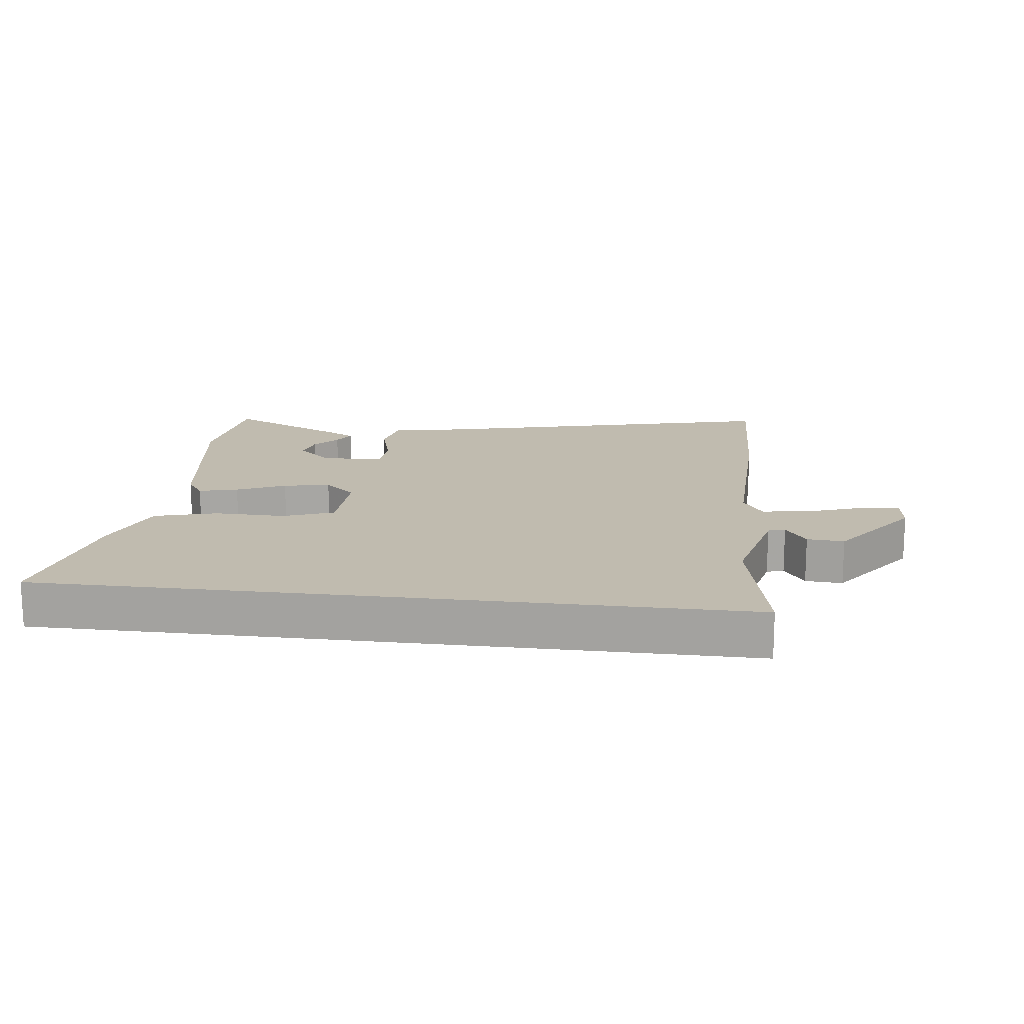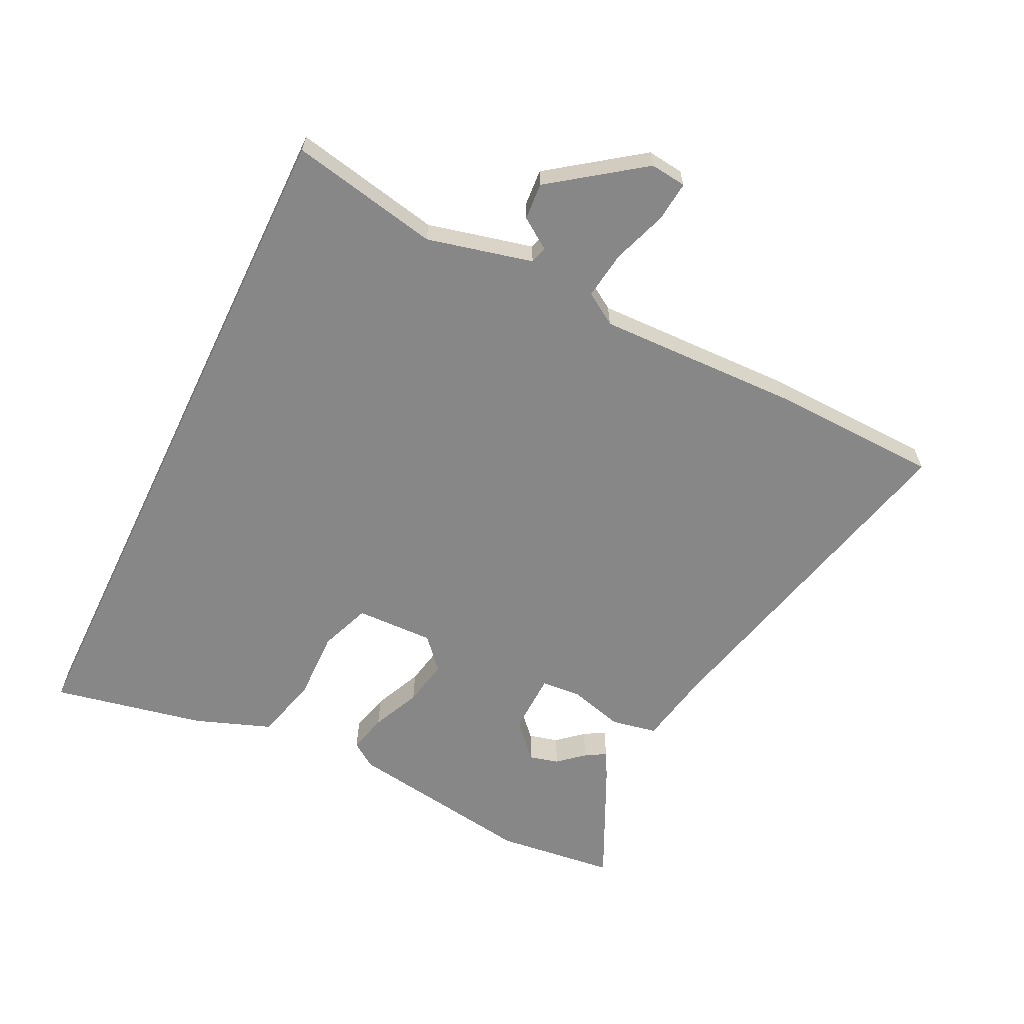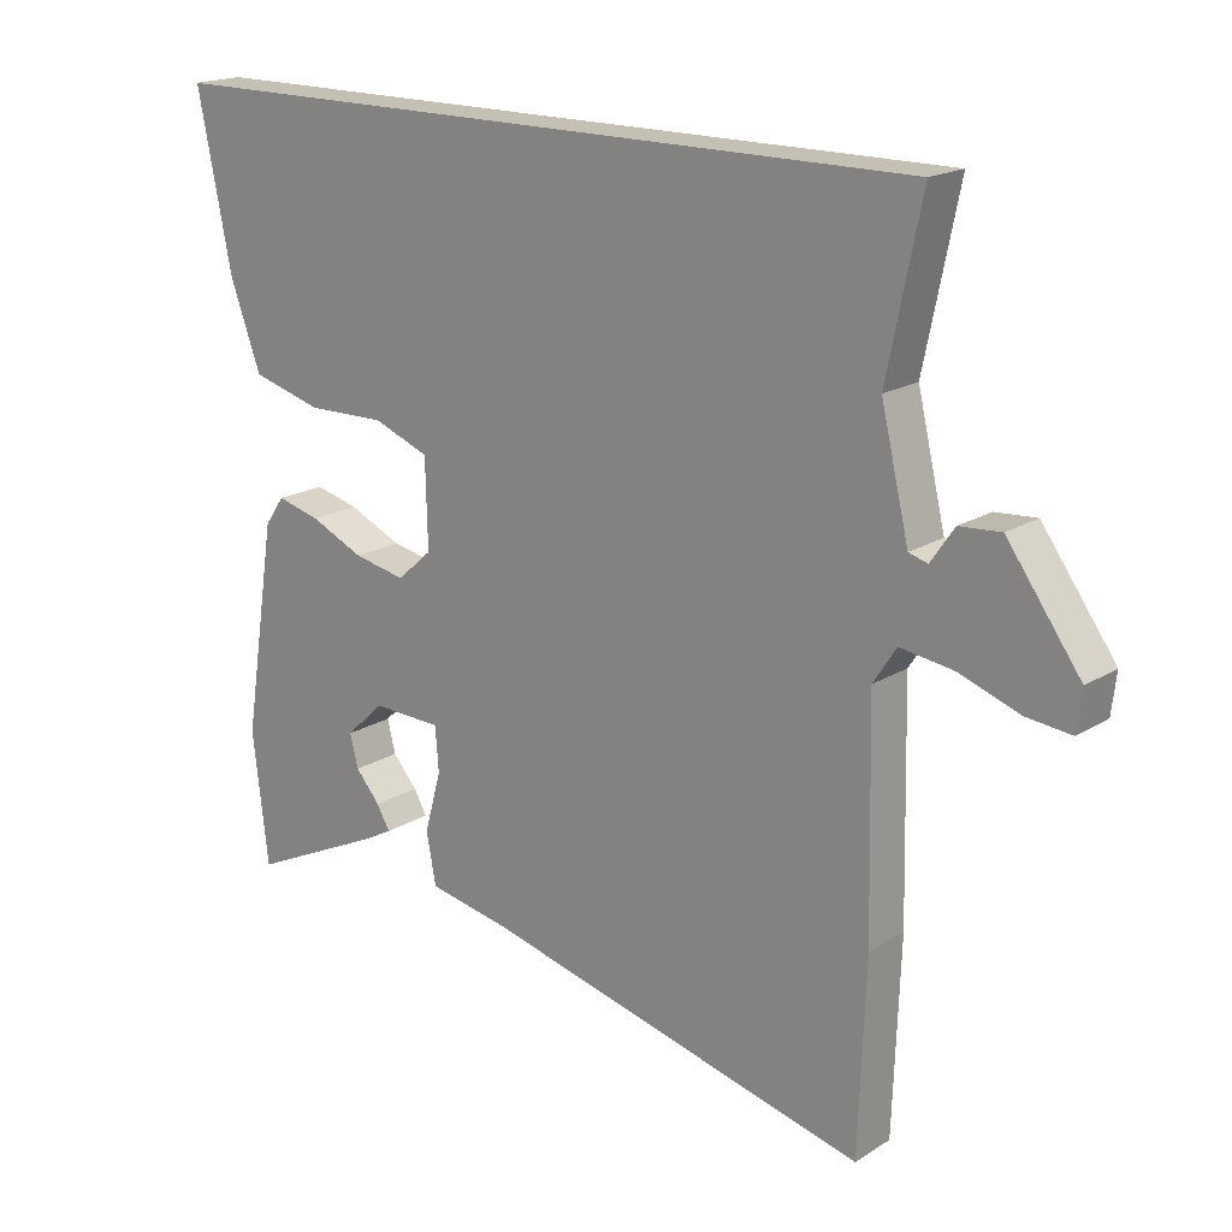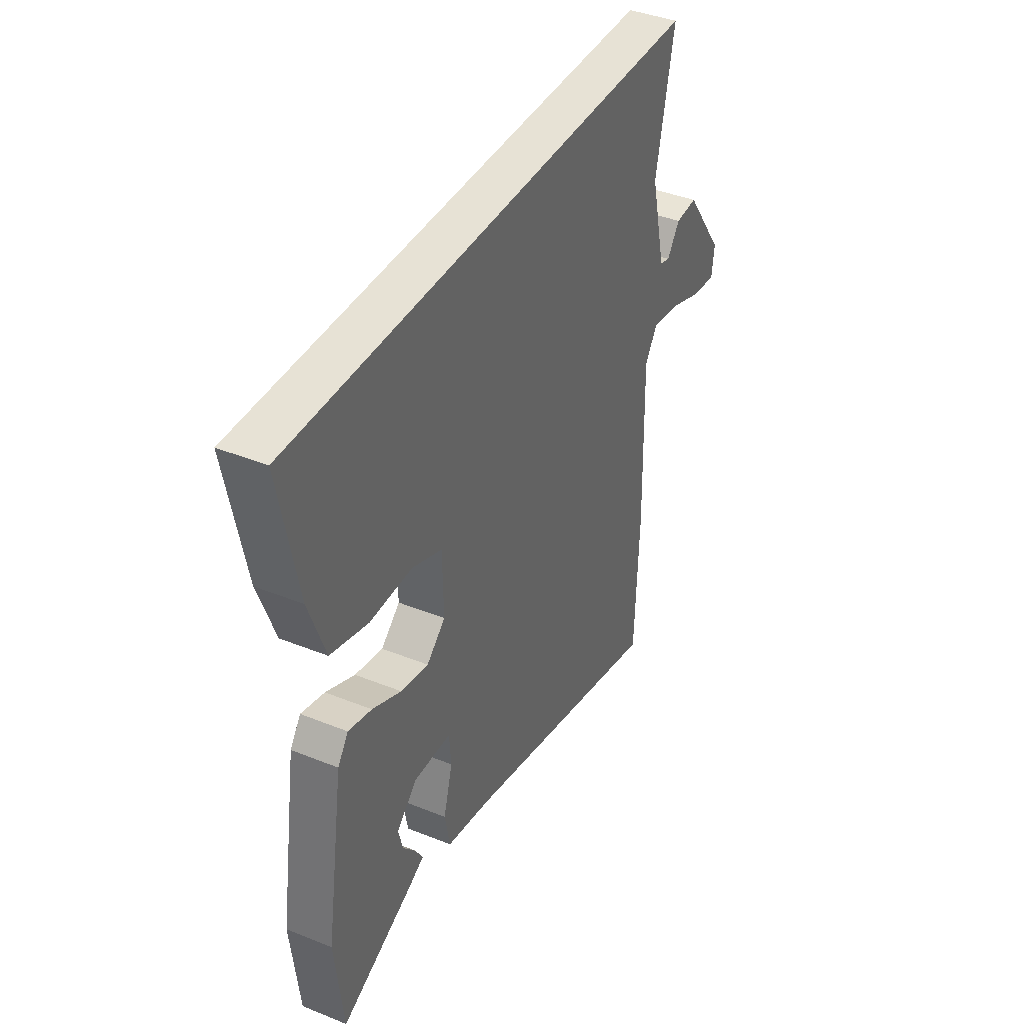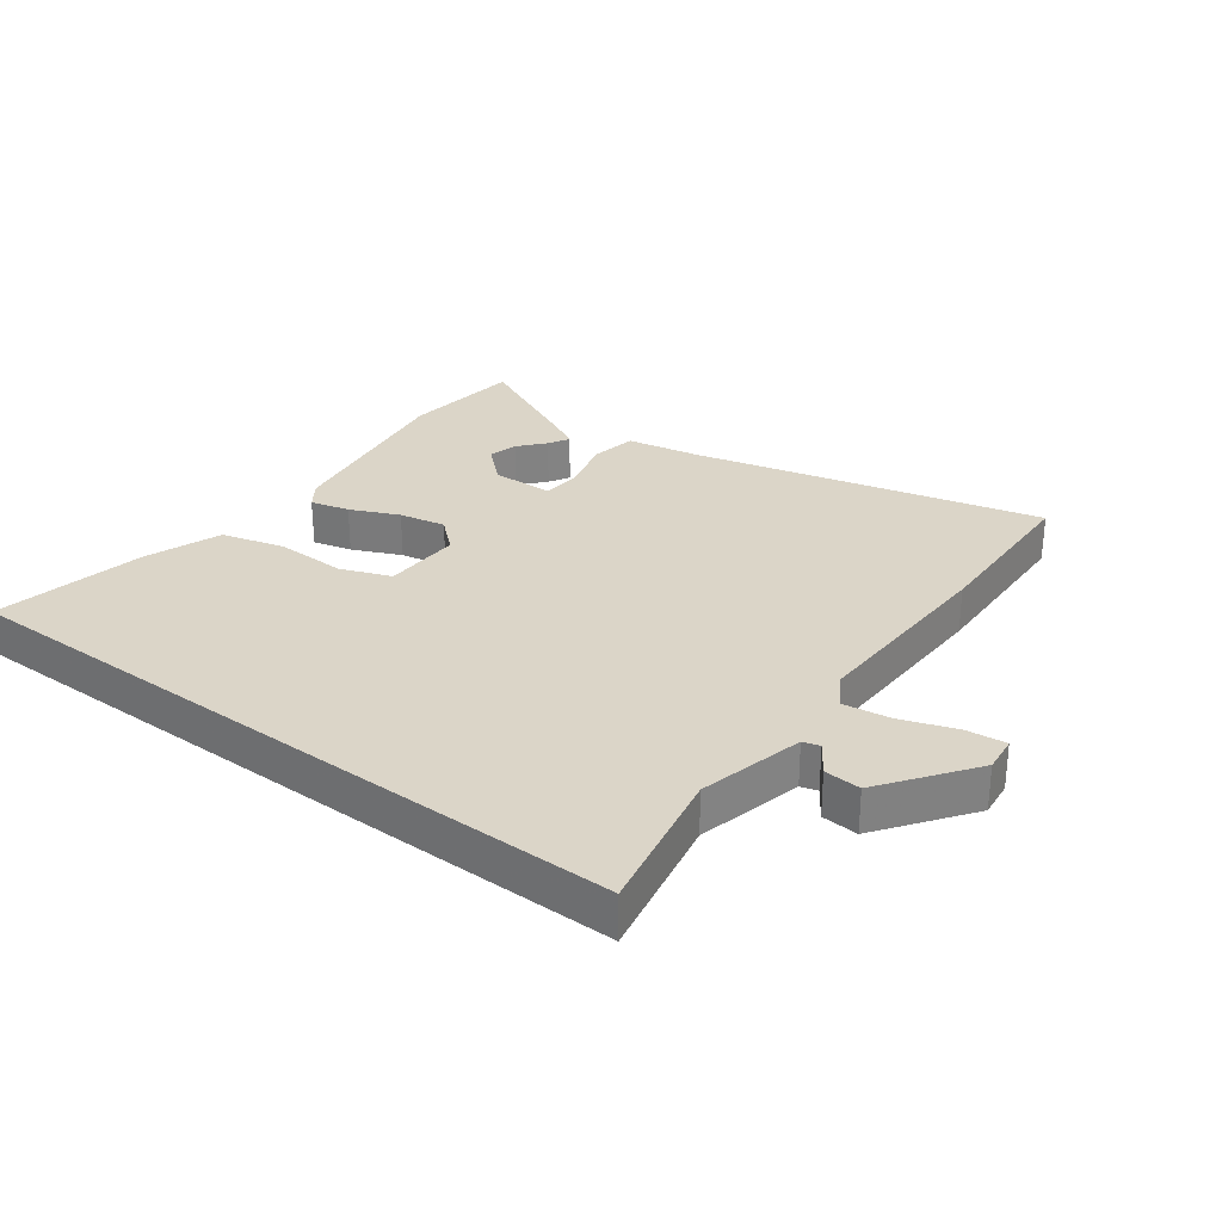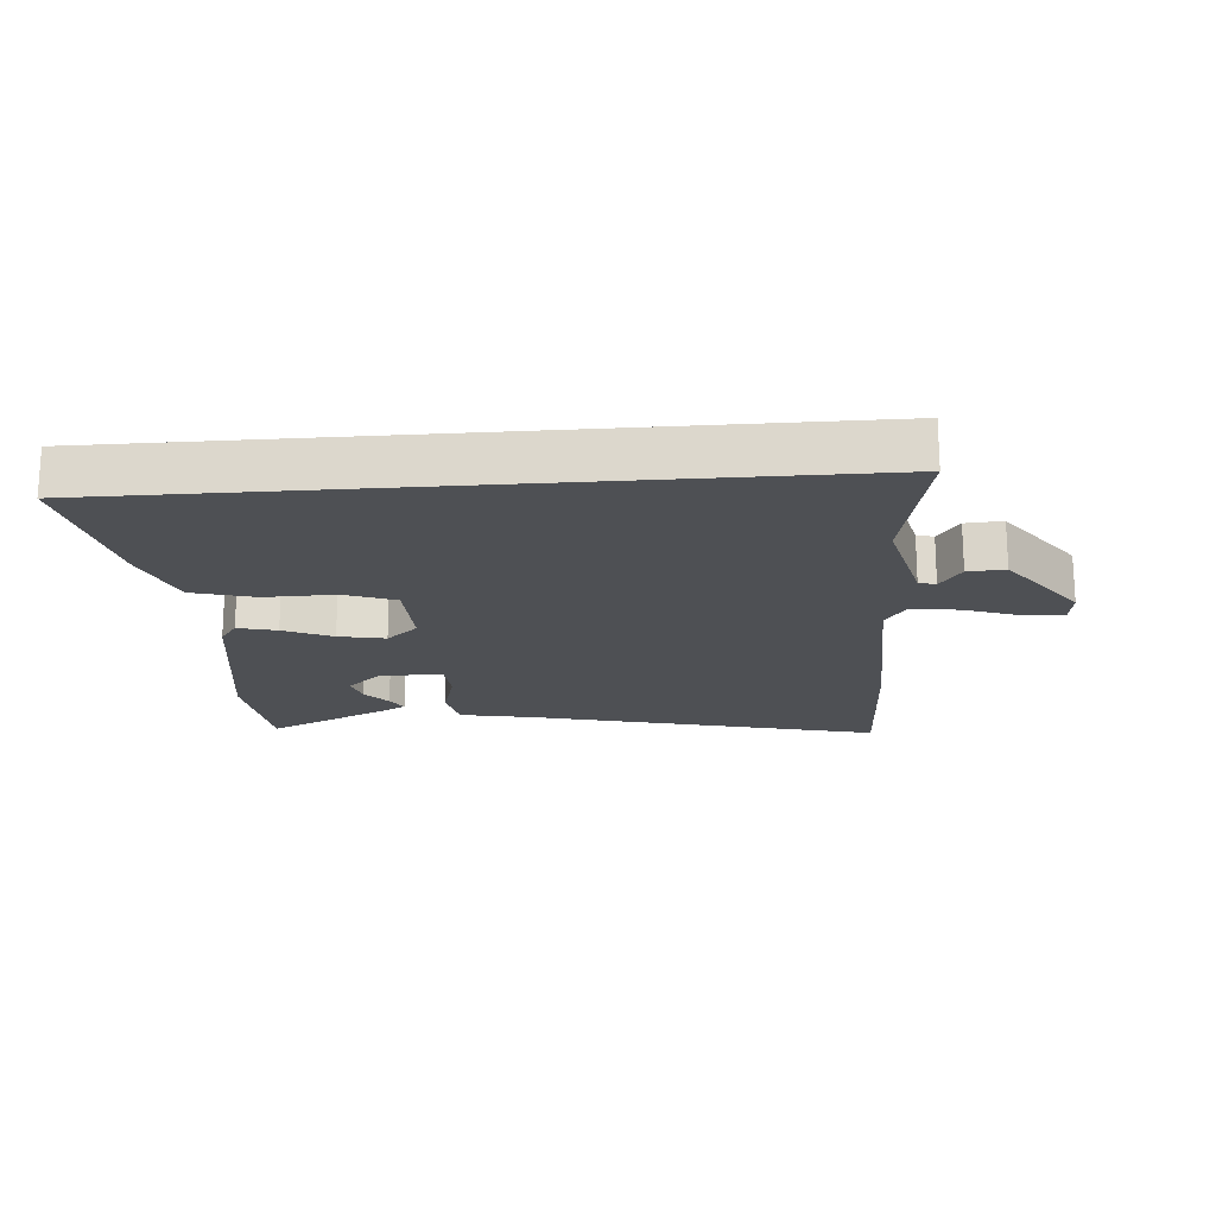
<metadata>
{"format":"obj","ext":"obj","renderer":"f3d","projection":"perspective","resolution":1024,"background":"white","views":[{"elev":16.2,"azim":7.1,"up":"+Y"},{"elev":-62.6,"azim":64.3,"up":"+Y"},{"elev":18.3,"azim":40.0,"up":"+Z"},{"elev":40.1,"azim":-63.6,"up":"+Z"},{"elev":29.6,"azim":37.0,"up":"+Y"},{"elev":-18.8,"azim":4.6,"up":"+Y"}]}
</metadata>
<code>
v 0.504 0.07 -0.389
v 0.494 0.07 -0.662
v -0.059 0.07 -0.523
v -0.177 0.07 -0.5
v -0.191 0.07 -0.427
v -0.167 0.07 -0.34
v -0.172 0.07 -0.276
v -0.271 0.07 -0.273
v -0.326 0.07 -0.324
v -0.314 0.07 -0.371
v -0.279 0.07 -0.412
v -0.26 0.07 -0.445
v -0.301 0.07 -0.467
v -0.493 0.07 -0.557
v -0.515 0.07 -0.367
v -0.468 0.07 -0.065
v -0.44 0.07 -0.025
v -0.378 0.07 -0.041
v -0.301 0.07 -0.076
v -0.227 0.07 -0.091
v -0.177 0.07 -0.047
v -0.18 0.07 0.078
v -0.26 0.07 0.109
v -0.373 0.07 0.107
v -0.473 0.07 0.135
v -0.517 0.07 0.256
v -0.566 0.07 0.5
v 0.548 0.07 0.5
v 0.499 0.07 0.263
v 0.539 0.07 0.094
v 0.566 0.07 0.086
v 0.6 0.07 0.135
v 0.659 0.07 0.139
v 0.764 0.07 -0.007
v 0.757 0.07 -0.065
v 0.693 0.07 -0.058
v 0.606 0.07 -0.027
v 0.53 0.07 -0.016
v 0.497 0.07 -0.067
v 0.504 0 -0.389
v 0.494 0 -0.662
v -0.059 0 -0.523
v -0.177 0 -0.5
v -0.191 0 -0.427
v -0.167 0 -0.34
v -0.172 0 -0.276
v -0.271 0 -0.273
v -0.326 0 -0.324
v -0.314 0 -0.371
v -0.279 0 -0.412
v -0.26 0 -0.445
v -0.301 0 -0.467
v -0.493 0 -0.557
v -0.515 0 -0.367
v -0.468 0 -0.065
v -0.44 0 -0.025
v -0.378 0 -0.041
v -0.301 0 -0.076
v -0.227 0 -0.091
v -0.177 0 -0.047
v -0.18 0 0.078
v -0.26 0 0.109
v -0.373 0 0.107
v -0.473 0 0.135
v -0.517 0 0.256
v -0.566 0 0.5
v 0.548 0 0.5
v 0.499 0 0.263
v 0.539 0 0.094
v 0.566 0 0.086
v 0.6 0 0.135
v 0.659 0 0.139
v 0.764 0 -0.007
v 0.757 0 -0.065
v 0.693 0 -0.058
v 0.606 0 -0.027
v 0.53 0 -0.016
v 0.497 0 -0.067
f 34 35 36 37
f 34 37 38
f 31 32 33 34
f 30 31 34 38
f 29 30 38 39
f 27 28 29
f 26 27 29 39
f 23 24 25 26
f 22 23 26 39
f 16 17 18 19
f 16 19 20
f 15 16 20
f 14 15 20 21
f 10 11 12 13
f 9 10 13 14
f 3 4 5 6
f 3 6 7
f 2 3 7
f 1 2 7
f 21 22 39 1
f 9 14 21
f 8 9 21
f 7 8 21
f 1 7 21
f 76 75 74 73
f 77 76 73
f 73 72 71 70
f 77 73 70 69
f 78 77 69 68
f 68 67 66
f 78 68 66 65
f 65 64 63 62
f 78 65 62 61
f 58 57 56 55
f 59 58 55
f 59 55 54
f 60 59 54 53
f 52 51 50 49
f 53 52 49 48
f 45 44 43 42
f 46 45 42
f 46 42 41
f 46 41 40
f 40 78 61 60
f 60 53 48
f 60 48 47
f 60 47 46
f 60 46 40
f 1 40 41 2
f 2 41 42 3
f 3 42 43 4
f 4 43 44 5
f 5 44 45 6
f 6 45 46 7
f 7 46 47 8
f 8 47 48 9
f 9 48 49 10
f 10 49 50 11
f 11 50 51 12
f 12 51 52 13
f 13 52 53 14
f 14 53 54 15
f 15 54 55 16
f 16 55 56 17
f 17 56 57 18
f 18 57 58 19
f 19 58 59 20
f 20 59 60 21
f 21 60 61 22
f 22 61 62 23
f 23 62 63 24
f 24 63 64 25
f 25 64 65 26
f 26 65 66 27
f 27 66 67 28
f 28 67 68 29
f 29 68 69 30
f 30 69 70 31
f 31 70 71 32
f 32 71 72 33
f 33 72 73 34
f 34 73 74 35
f 35 74 75 36
f 36 75 76 37
f 37 76 77 38
f 38 77 78 39
f 39 78 40 1

</code>
